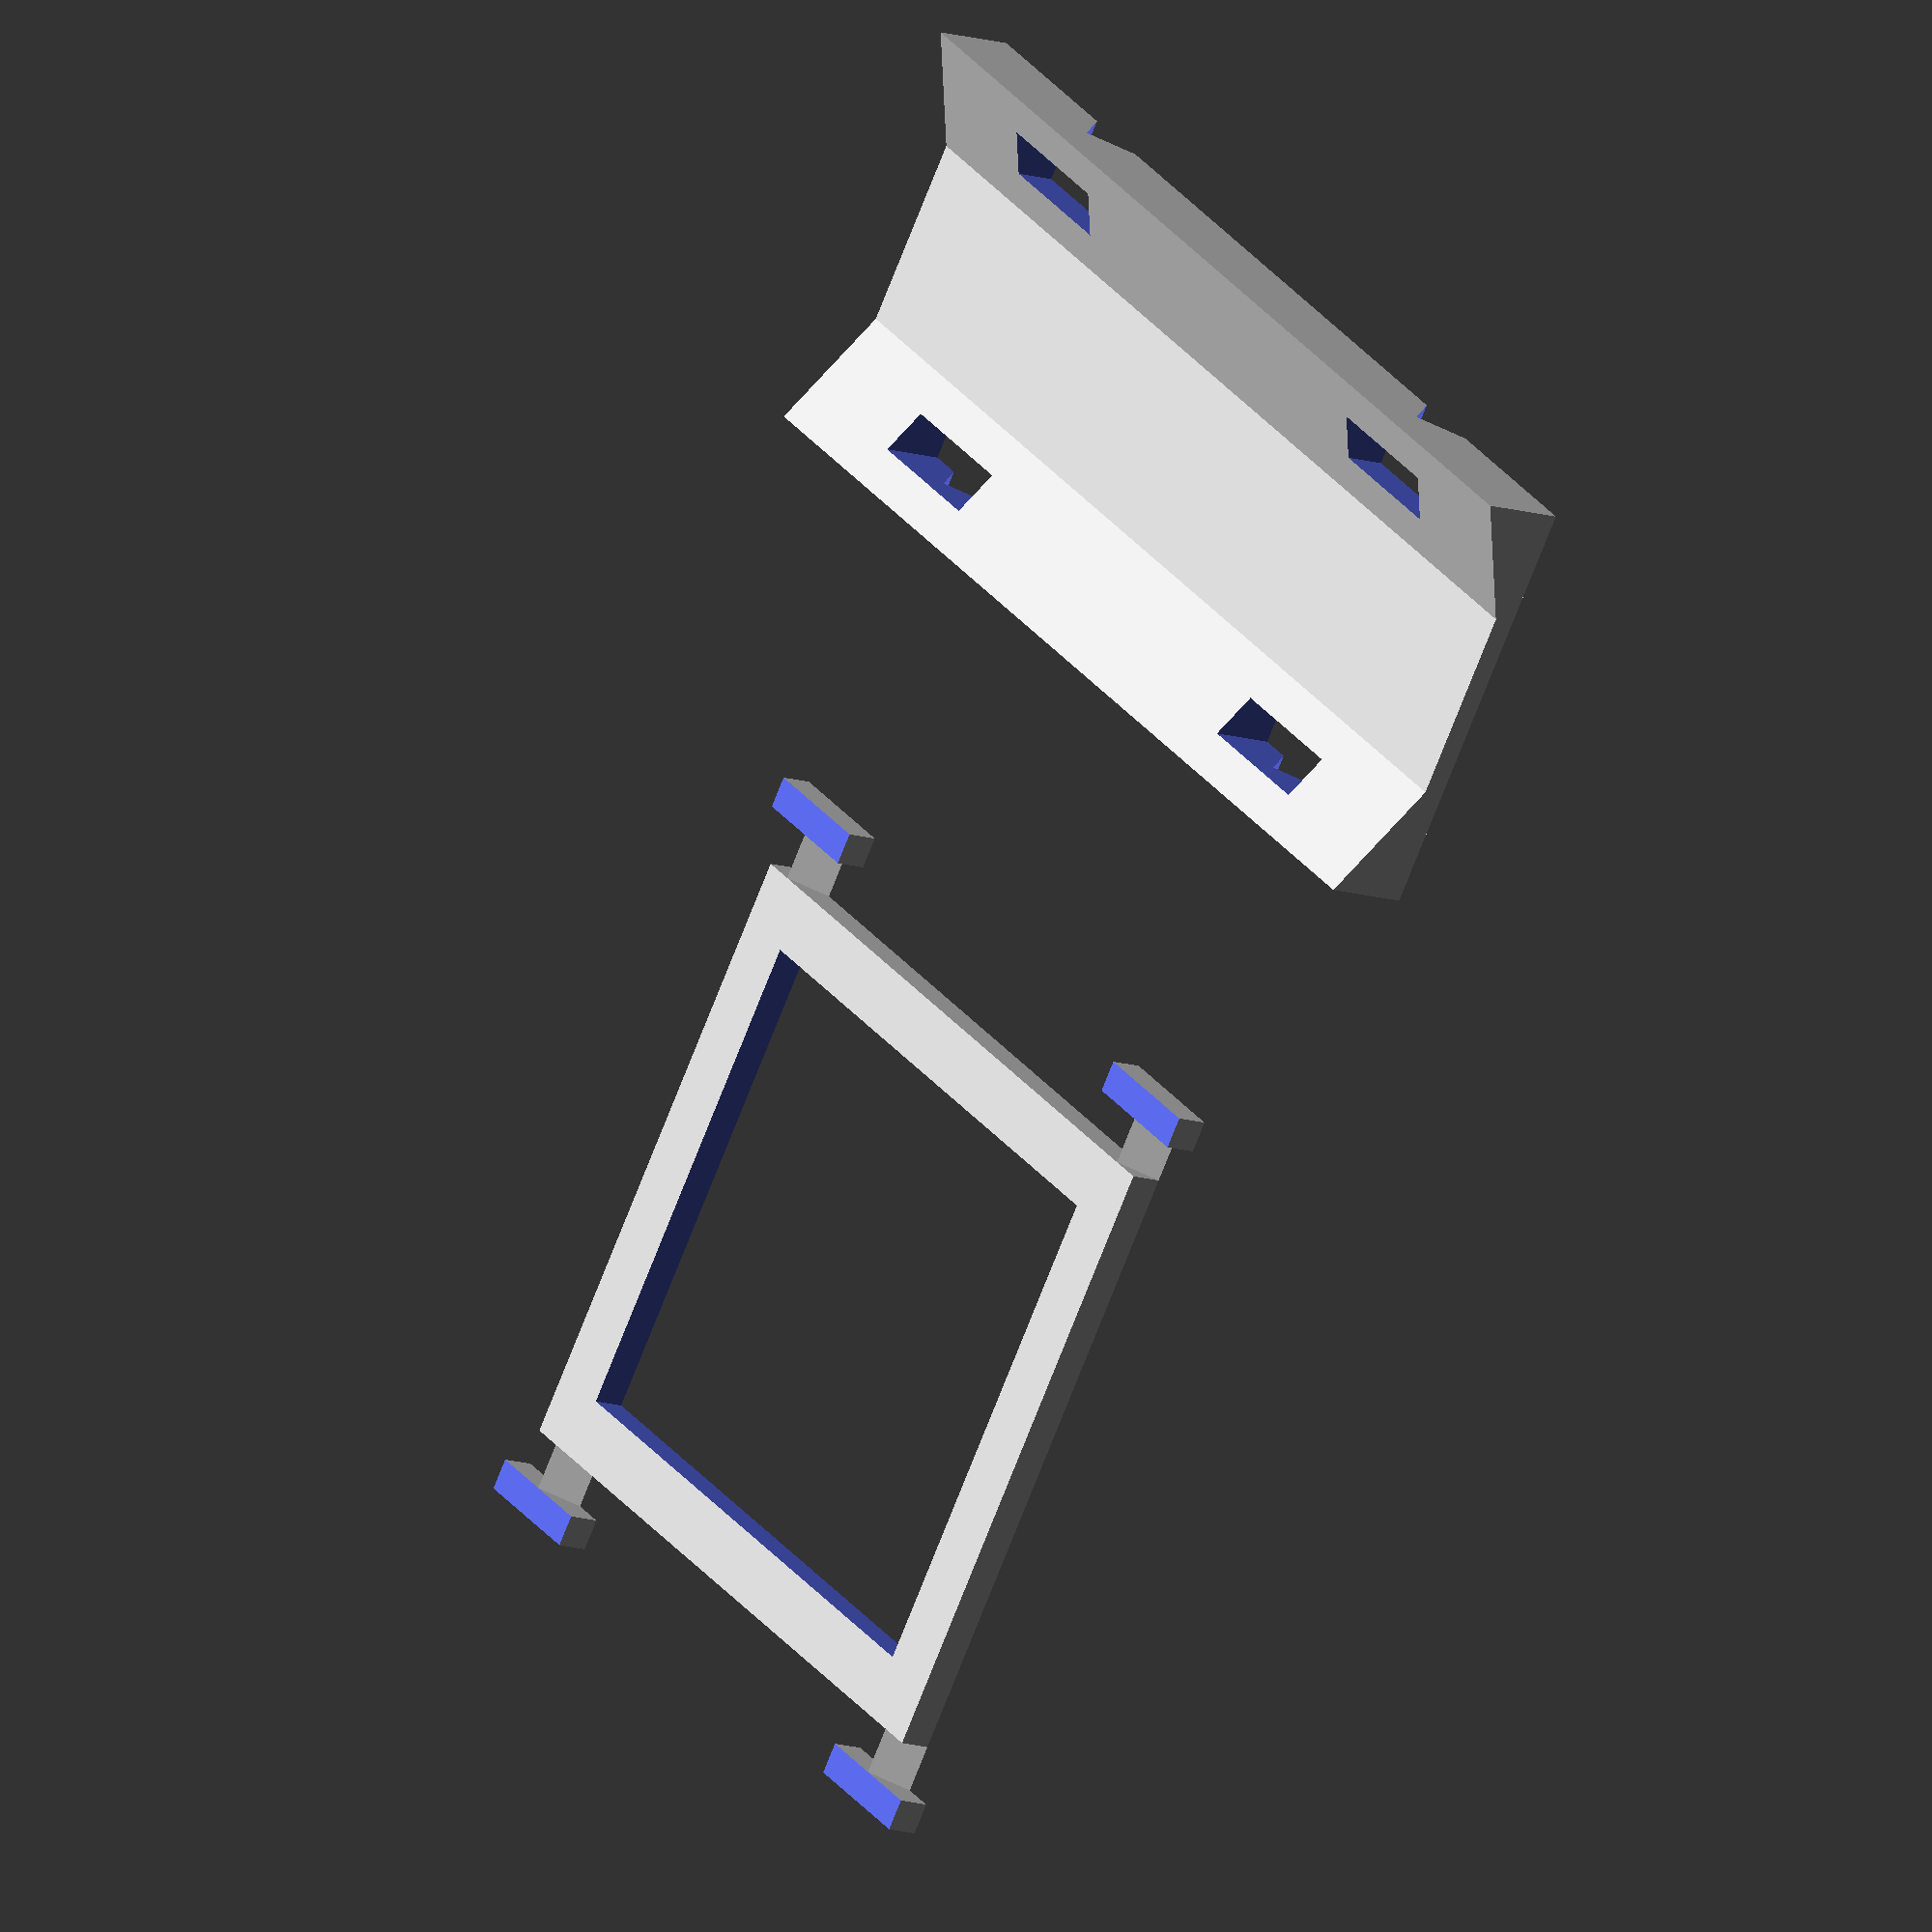
<openscad>
// Remember to render (F6) before exporting!!

// This file contains definition for both cradle and connector,
// as there are dependencies between definitions of both parts.

// Parameters, in Makerbot's Customizer format:

// (mm)
bottle_spacing = 100;

// The gap/tolerance between connector pegs and the cradle (mm)
connector_cradle_tolerance = 0.5;

// The space between connector and cradle when rendering for multi-part printing (mm)
connector_cradle_spacing = 30;

/* [Hidden] */
$fs=.1;
$fa=1;

base_height = 2; // z thickness of the base plate
cradle_length = 100; // x length of the base plate and wedges
wedge_height = 5.8; // z height of each wedge above the top of the base plate
wedge_width = 11;
wedge_separation = 18; // y distance between the inner wedge tips
connector_peg_width = 12; // x size, needs to be less than cradle_length
connector_peg_depth = 3; // y size, needs to be less than wedge_width
connector_peg_xs = [20, cradle_length-20]; // x locations of the connector pegs' centres
connector_bridge_height = 3; // z height, needs to be less than the connector peg's max height

// Cache some oft-used calculations
cradle_height = base_height + wedge_height;
cradle_width = (2*wedge_width) + wedge_separation; // along y axis
peg_inner_y = (wedge_width-connector_peg_depth)/2 +connector_peg_depth; // y coord of peg's inner face

module non_connectable_cradle() {
	// Create the cradle as a linear extrusion of a profile polygon.
	// It is 2 opposing wedges, with a flat platform to join them.
	// This does not include slots for joining cradles together.
	total_width = (2*wedge_width) + wedge_separation;
	rotate([0,90,0])
	linear_extrude(height=cradle_length, center=false, convexity=10, twist=0)
	polygon(points=[[0,0],[0,total_width],[-cradle_height,total_width],[-base_height,total_width-wedge_width],[-base_height,wedge_width],[-cradle_height,0]], convexity=4);
}

module slot_pegs_side1(offset) {
	peg_y = (wedge_width-connector_peg_depth)/2 - offset;
	rod_len = peg_y + connector_cradle_tolerance + 0.2; // add .2 so rod protrudes into peg and connector
	rod_height = connector_bridge_height + offset;
	
	for(x=connector_peg_xs)
	union() {
		// Rod that will join the connector to the slot peg.
		// It's triangular (vs square or spherical) so that the overhang
		// on the cradle part is printable via FDM.
		translate([0, -connector_cradle_tolerance-0.1, 0])
		rotate([-90, 0, 0])
		linear_extrude(height=rod_len, center=false, convexity=10, twist=0)
		polygon(points=[[x-rod_height,0], [x,-rod_height], [x+rod_height,0], [x+rod_height,offset], [x-rod_height,offset]], convexity=1);
		
		// Intersect with cradle to prevent the peg from protruding higher than the wedge surface.
		slot_x = x - (connector_peg_width/2) - offset;
		translate([slot_x, peg_y, -offset]) 
		cube([connector_peg_width + 2*offset, connector_peg_depth + 2*offset, cradle_height + 2*offset]);
	}
}

module slot_pegs_side2(offset) {
	y_trans =
		peg_inner_y + offset // move to x axis after mirror operation
		+ cradle_width - (peg_inner_y + offset);
	translate([0,y_trans,0])
	mirror([0,1,0]) // mirror about x/z axis (y=0)
	slot_pegs_side1(offset);
}

module connector() {
	jbh = connector_bridge_height; // abbreviate
	cradle_separation = bottle_spacing - cradle_width;
	bridge_length = cradle_separation - (2*connector_cradle_tolerance); // y size
	bridge_width = max(connector_peg_xs) - min(connector_peg_xs) + (2*jbh); // x size
	bridge_x = min(connector_peg_xs) - jbh;
	
	// Trim pegs down to the same height as the bridge,
	// because FDM printing can't neatly print the 4 protrusions.
	difference() {
		slot_pegs_side1(0);
		translate([0,0,jbh]) cube([cradle_length, cradle_width, cradle_height]);
	}
	
	translate([0, -bottle_spacing, 0]) 
	difference() {
		slot_pegs_side2(0);
		translate([0,0,jbh]) cube([cradle_length, cradle_width, cradle_height]);
	}
	
	translate([bridge_x, -bridge_length-connector_cradle_tolerance, 0]) 
	// Remove inner, creating 4 walls to the connector, to save material.
	difference() {
		cube([bridge_width, bridge_length, jbh]);
		
		translate([2*jbh, 2*jbh, -1])
		cube([bridge_width - 4*jbh, bridge_length - 4*jbh, jbh+2]);
	}
}

module connectable_cradle() {
	difference(){
		non_connectable_cradle();
		
		// Expand the connector shape to allow the printed shapes to fit
		// in the event of sloppy printing.
		slot_pegs_side1(connector_cradle_tolerance);
		slot_pegs_side2(connector_cradle_tolerance);
	}
}



// Render cradle and connector with sufficient spacing that permits sequential printing.
connectable_cradle();

translate([0, -peg_inner_y-connector_cradle_spacing, 0])
connector();
</openscad>
<views>
elev=191.8 azim=215.5 roll=128.7 proj=o view=wireframe
</views>
